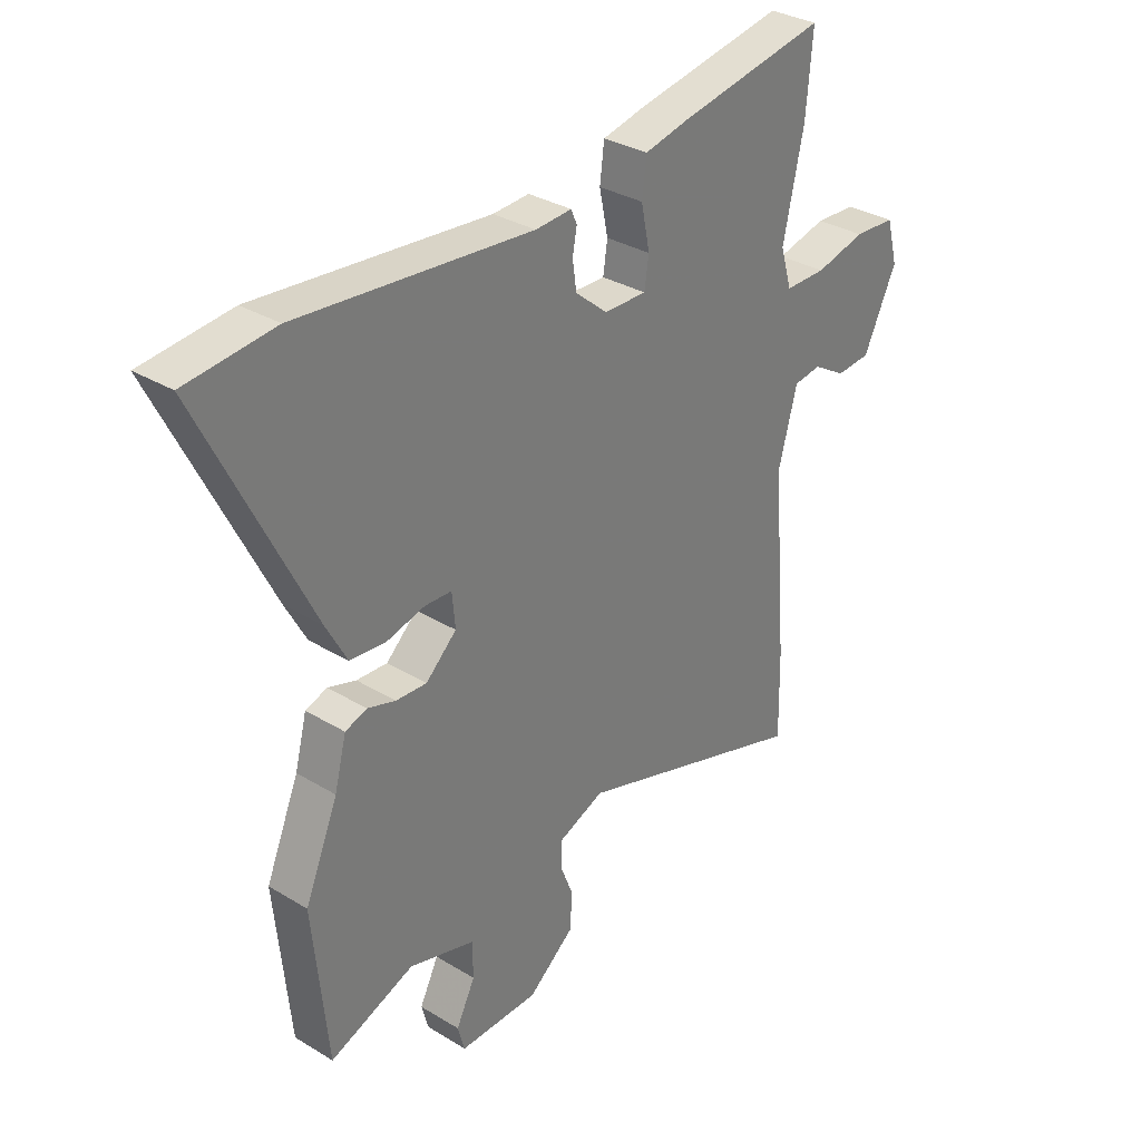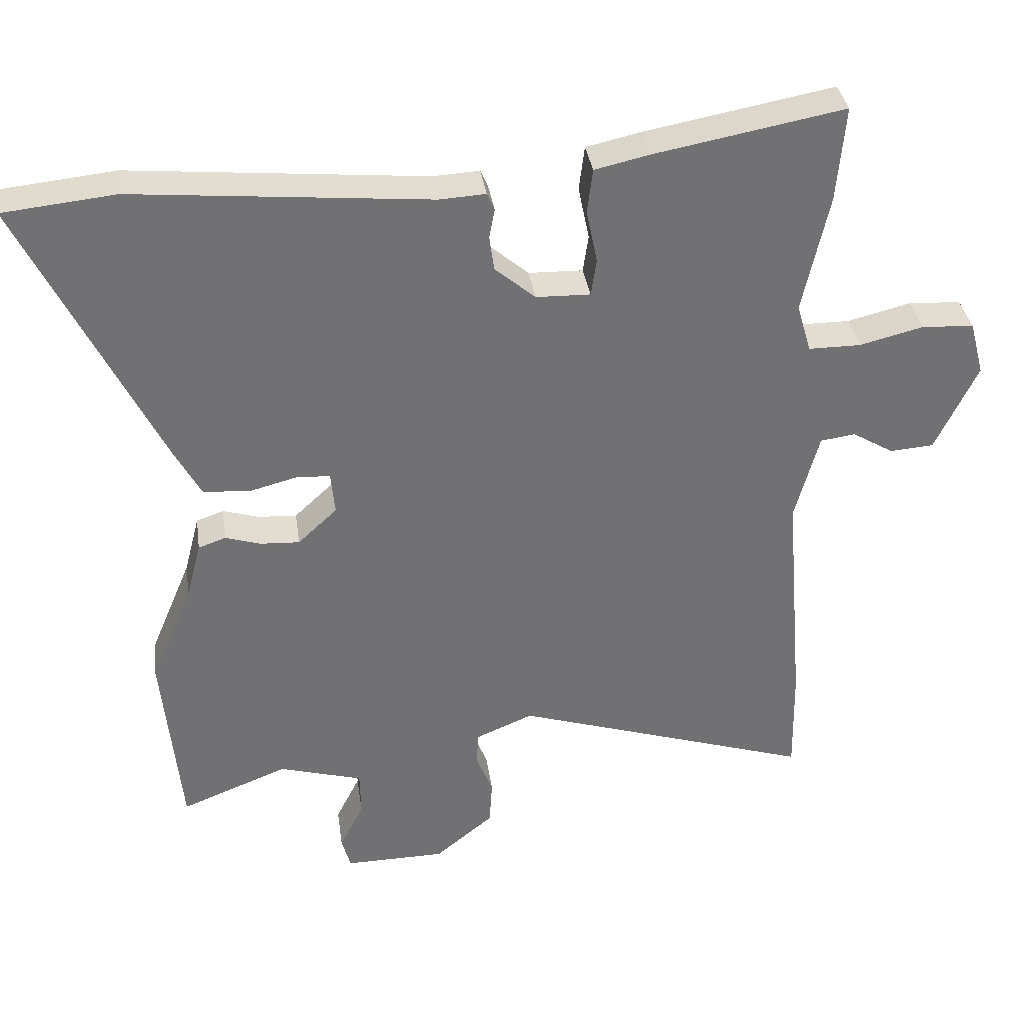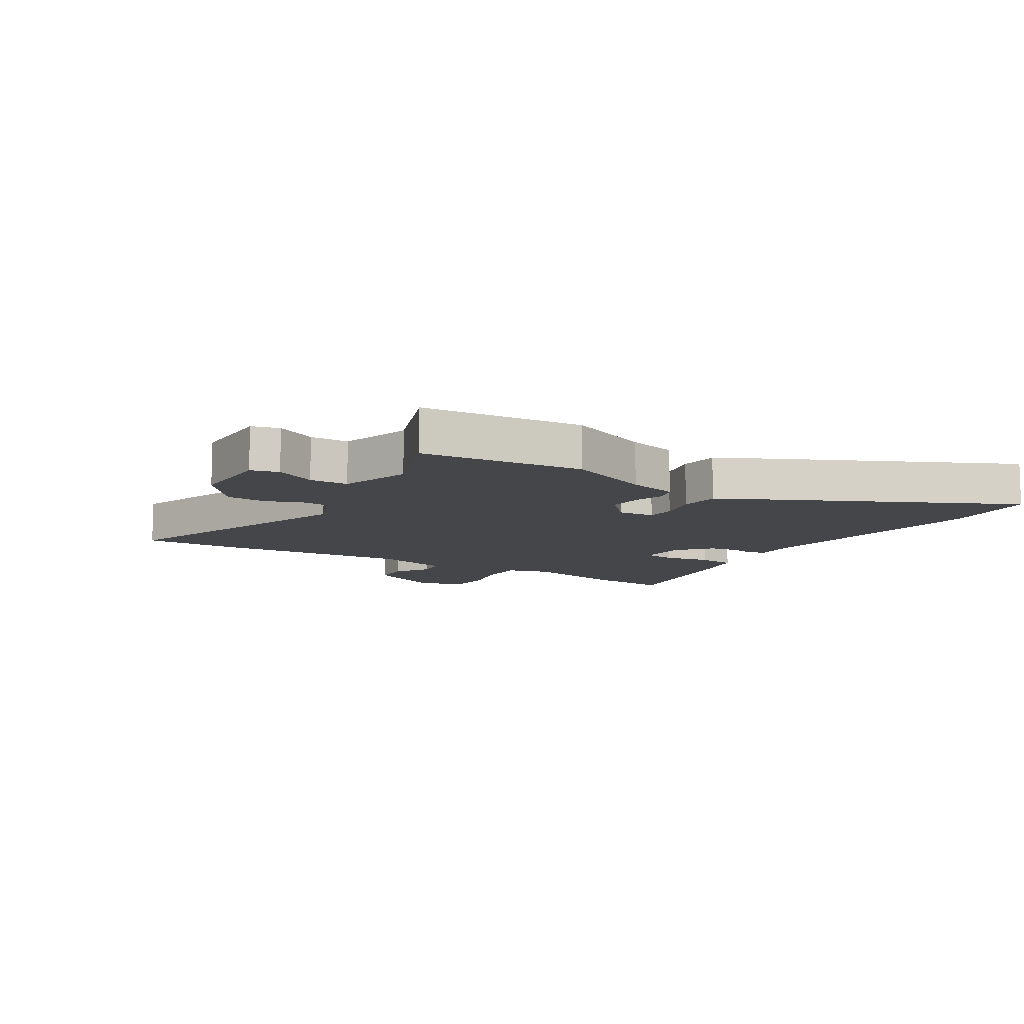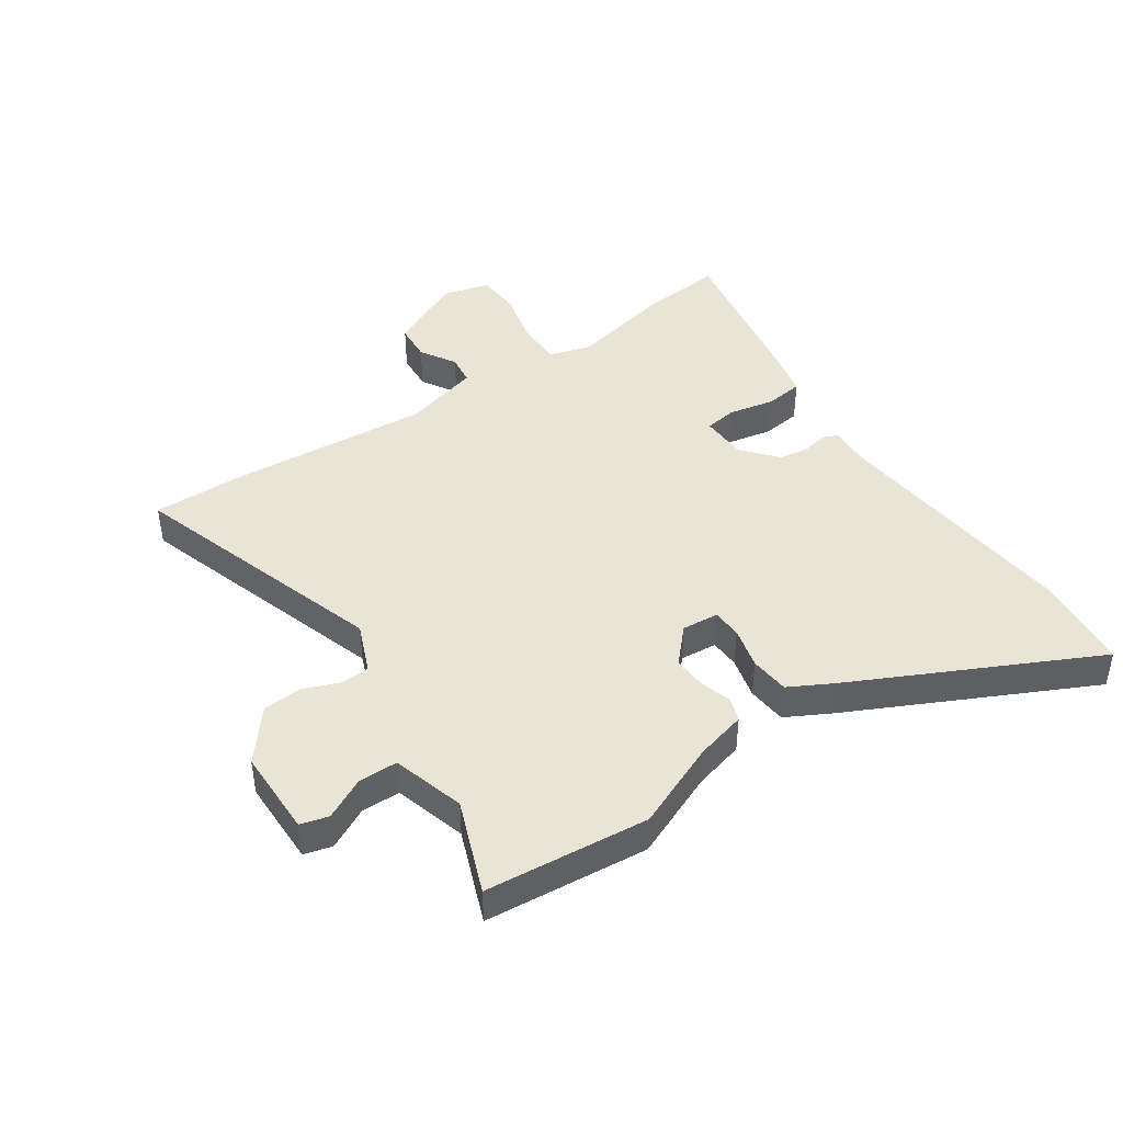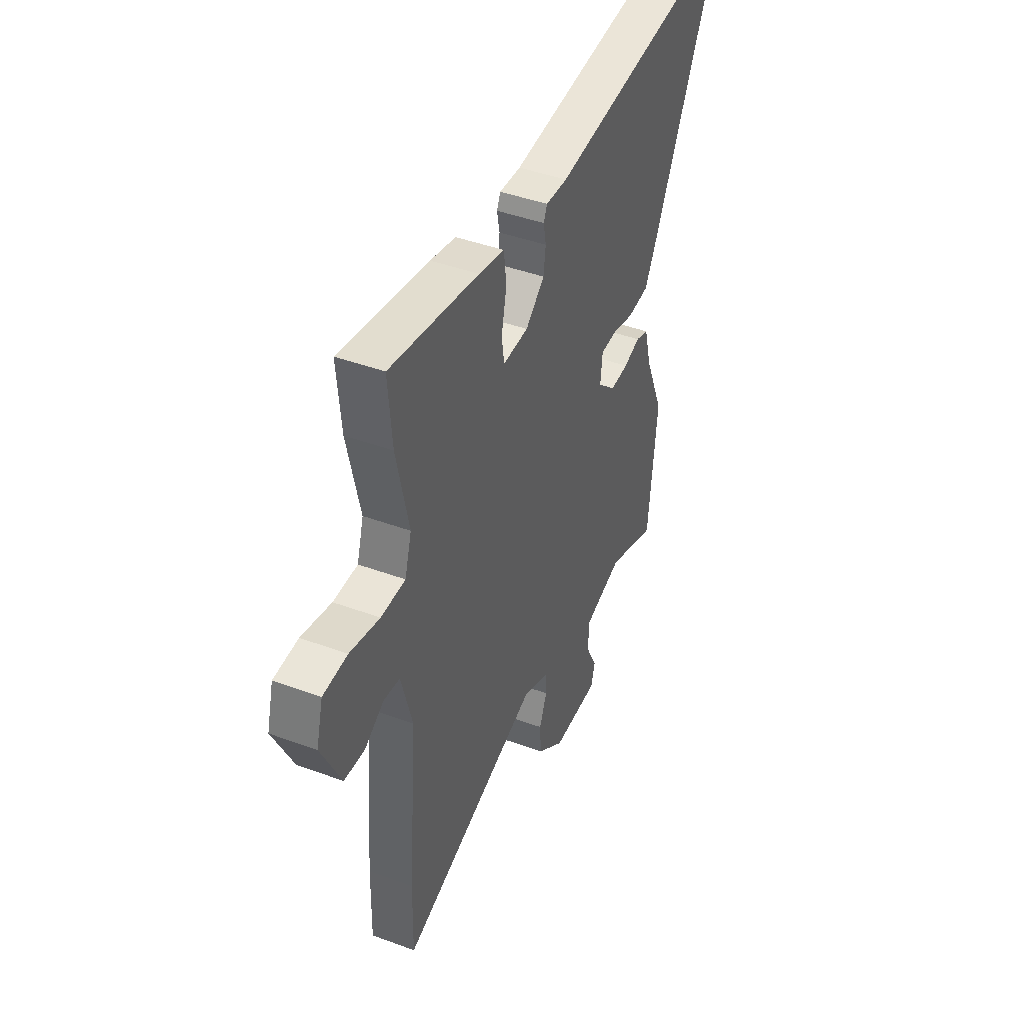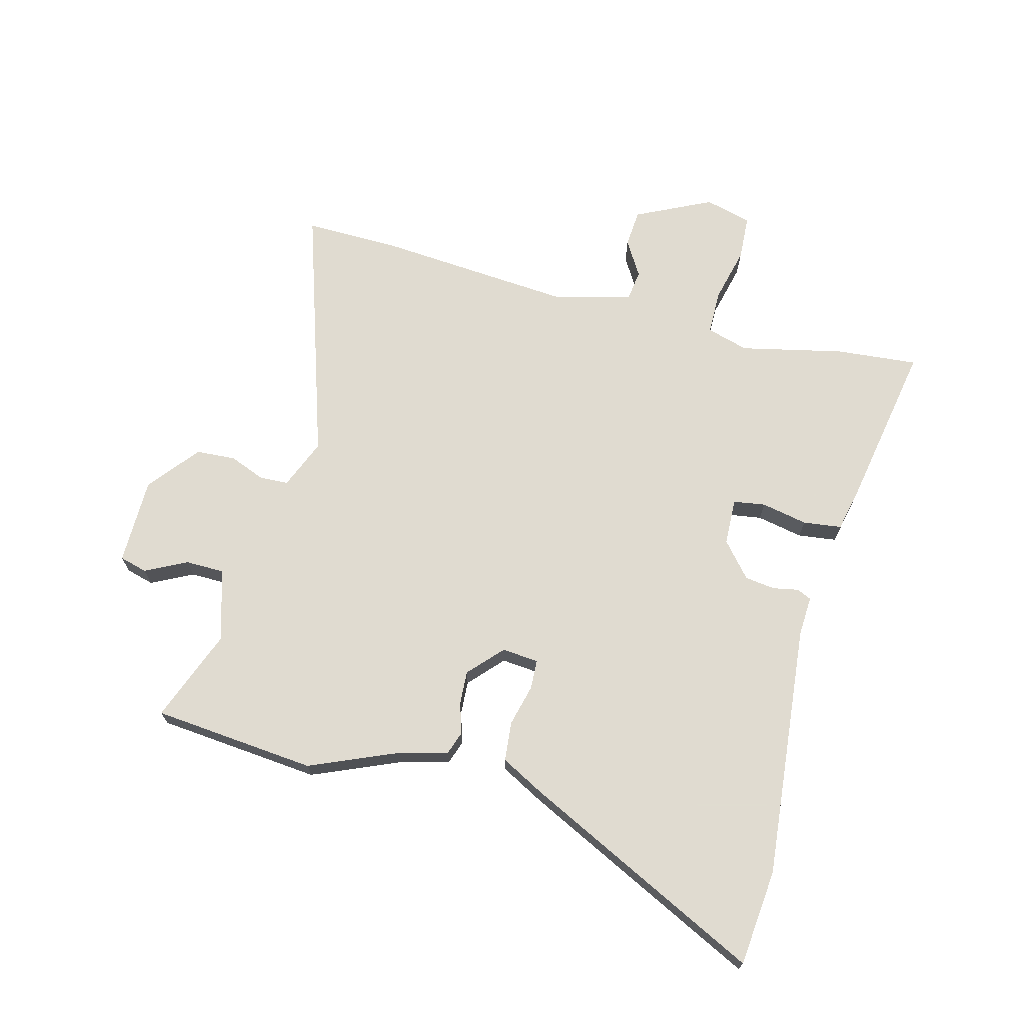
<metadata>
{"format":"obj","ext":"obj","renderer":"f3d","projection":"perspective","resolution":1024,"background":"white","views":[{"elev":32.3,"azim":-49.7,"up":"+Z"},{"elev":35.1,"azim":-8.0,"up":"+Z"},{"elev":-9.8,"azim":-122.4,"up":"+Y"},{"elev":43.7,"azim":-124.4,"up":"+Y"},{"elev":43.9,"azim":113.4,"up":"+Z"},{"elev":69.8,"azim":-75.6,"up":"+Y"}]}
</metadata>
<code>
v 0.499 0.07 -0.457
v 0.502 0.07 -0.614
v 0.065 0.07 -0.475
v -0.019 0.07 -0.51
v -0.021 0.07 -0.559
v 0.003 0.07 -0.619
v -0.001 0.07 -0.686
v -0.086 0.07 -0.755
v -0.233 0.07 -0.757
v -0.246 0.07 -0.71
v -0.211 0.07 -0.64
v -0.212 0.07 -0.574
v -0.334 0.07 -0.539
v -0.49 0.07 -0.6
v -0.517 0.07 -0.324
v -0.456 0.07 -0.178
v -0.434 0.07 -0.093
v -0.394 0.07 -0.079
v -0.342 0.07 -0.095
v -0.285 0.07 -0.098
v -0.228 0.07 -0.045
v -0.234 0.07 0.017
v -0.284 0.07 0.019
v -0.354 0.07 0.001
v -0.421 0.07 0.007
v -0.46 0.07 0.079
v -0.66 0.07 0.483
v -0.497 0.07 0.5
v -0.066 0.07 0.46
v 0.001 0.07 0.464
v 0.012 0.07 0.439
v 0.004 0.07 0.396
v 0.011 0.07 0.345
v 0.07 0.07 0.295
v 0.149 0.07 0.293
v 0.157 0.07 0.347
v 0.141 0.07 0.425
v 0.149 0.07 0.49
v 0.229 0.07 0.508
v 0.505 0.07 0.559
v 0.493 0.07 0.42
v 0.455 0.07 0.246
v 0.476 0.07 0.175
v 0.552 0.07 0.175
v 0.645 0.07 0.198
v 0.721 0.07 0.194
v 0.742 0.07 0.115
v 0.681 0.07 -0.013
v 0.617 0.07 -0.018
v 0.557 0.07 0.018
v 0.506 0.07 0.011
v 0.471 0.07 -0.119
v 0.499 0 -0.457
v 0.502 0 -0.614
v 0.065 0 -0.475
v -0.019 0 -0.51
v -0.021 0 -0.559
v 0.003 0 -0.619
v -0.001 0 -0.686
v -0.086 0 -0.755
v -0.233 0 -0.757
v -0.246 0 -0.71
v -0.211 0 -0.64
v -0.212 0 -0.574
v -0.334 0 -0.539
v -0.49 0 -0.6
v -0.517 0 -0.324
v -0.456 0 -0.178
v -0.434 0 -0.093
v -0.394 0 -0.079
v -0.342 0 -0.095
v -0.285 0 -0.098
v -0.228 0 -0.045
v -0.234 0 0.017
v -0.284 0 0.019
v -0.354 0 0.001
v -0.421 0 0.007
v -0.46 0 0.079
v -0.66 0 0.483
v -0.497 0 0.5
v -0.066 0 0.46
v 0.001 0 0.464
v 0.012 0 0.439
v 0.004 0 0.396
v 0.011 0 0.345
v 0.07 0 0.295
v 0.149 0 0.293
v 0.157 0 0.347
v 0.141 0 0.425
v 0.149 0 0.49
v 0.229 0 0.508
v 0.505 0 0.559
v 0.493 0 0.42
v 0.455 0 0.246
v 0.476 0 0.175
v 0.552 0 0.175
v 0.645 0 0.198
v 0.721 0 0.194
v 0.742 0 0.115
v 0.681 0 -0.013
v 0.617 0 -0.018
v 0.557 0 0.018
v 0.506 0 0.011
v 0.471 0 -0.119
f 47 48 49 50
f 47 50 51
f 44 45 46 47
f 43 44 47 51
f 42 43 51 52
f 40 41 42
f 39 40 42
f 36 37 38 39
f 35 36 39 42
f 34 35 42 52
f 29 30 31 32
f 29 32 33
f 28 29 33
f 23 24 25 26
f 22 23 26 27
f 16 17 18 19
f 16 19 20
f 13 14 15 16
f 12 13 16 20
f 8 9 10 11
f 8 11 12
f 5 6 7 8
f 4 5 8 12
f 3 4 12 20
f 22 27 28 33
f 21 22 33 34
f 2 3 20 21
f 21 34 52
f 1 2 21 52
f 102 101 100 99
f 103 102 99
f 99 98 97 96
f 103 99 96 95
f 104 103 95 94
f 94 93 92
f 94 92 91
f 91 90 89 88
f 94 91 88 87
f 104 94 87 86
f 84 83 82 81
f 85 84 81
f 85 81 80
f 78 77 76 75
f 79 78 75 74
f 71 70 69 68
f 72 71 68
f 68 67 66 65
f 72 68 65 64
f 63 62 61 60
f 64 63 60
f 60 59 58 57
f 64 60 57 56
f 72 64 56 55
f 85 80 79 74
f 86 85 74 73
f 73 72 55 54
f 104 86 73
f 104 73 54 53
f 1 53 54 2
f 2 54 55 3
f 3 55 56 4
f 4 56 57 5
f 5 57 58 6
f 6 58 59 7
f 7 59 60 8
f 8 60 61 9
f 9 61 62 10
f 10 62 63 11
f 11 63 64 12
f 12 64 65 13
f 13 65 66 14
f 14 66 67 15
f 15 67 68 16
f 16 68 69 17
f 17 69 70 18
f 18 70 71 19
f 19 71 72 20
f 20 72 73 21
f 21 73 74 22
f 22 74 75 23
f 23 75 76 24
f 24 76 77 25
f 25 77 78 26
f 26 78 79 27
f 27 79 80 28
f 28 80 81 29
f 29 81 82 30
f 30 82 83 31
f 31 83 84 32
f 32 84 85 33
f 33 85 86 34
f 34 86 87 35
f 35 87 88 36
f 36 88 89 37
f 37 89 90 38
f 38 90 91 39
f 39 91 92 40
f 40 92 93 41
f 41 93 94 42
f 42 94 95 43
f 43 95 96 44
f 44 96 97 45
f 45 97 98 46
f 46 98 99 47
f 47 99 100 48
f 48 100 101 49
f 49 101 102 50
f 50 102 103 51
f 51 103 104 52
f 52 104 53 1

</code>
